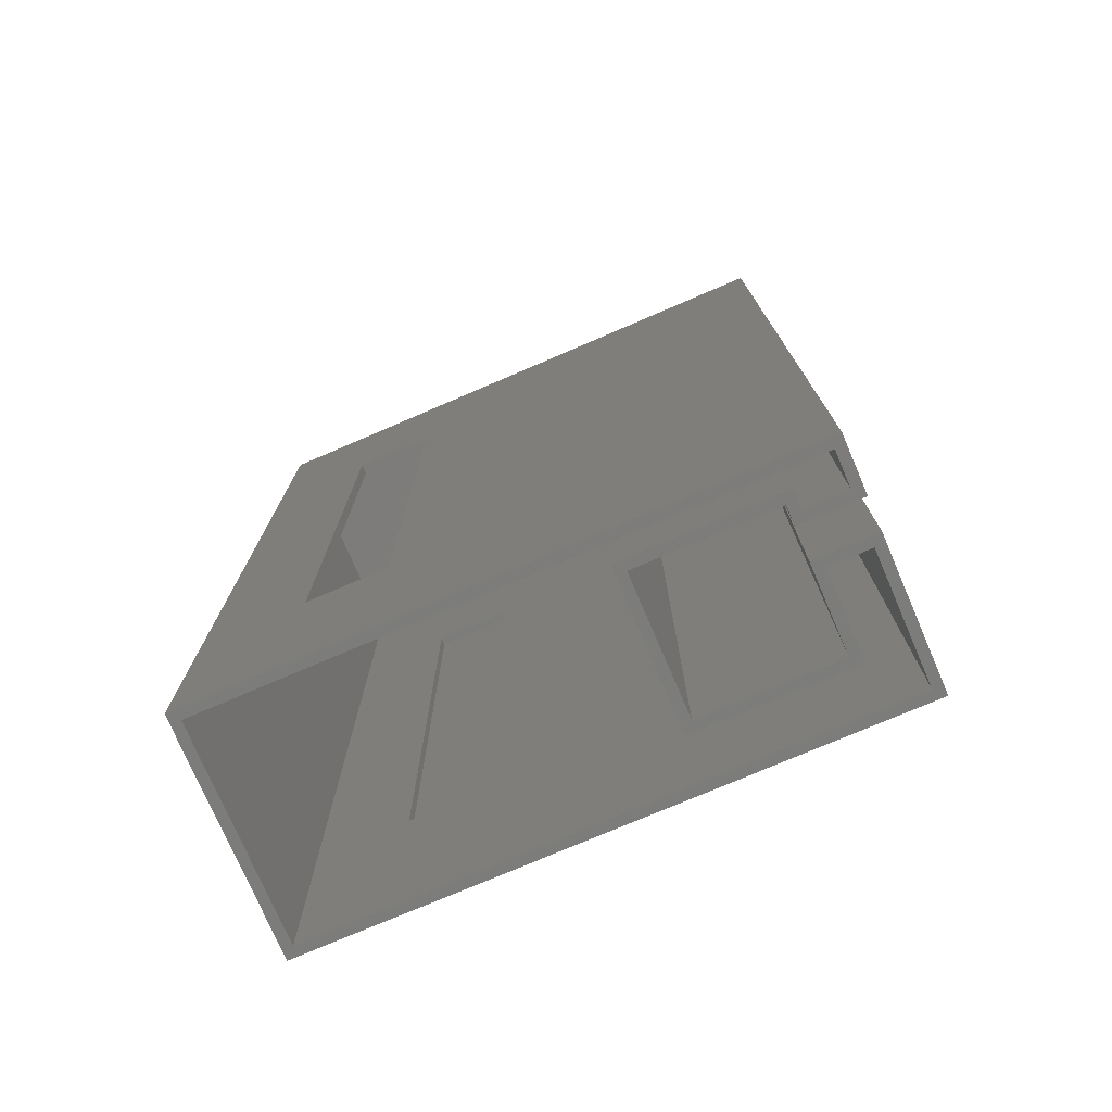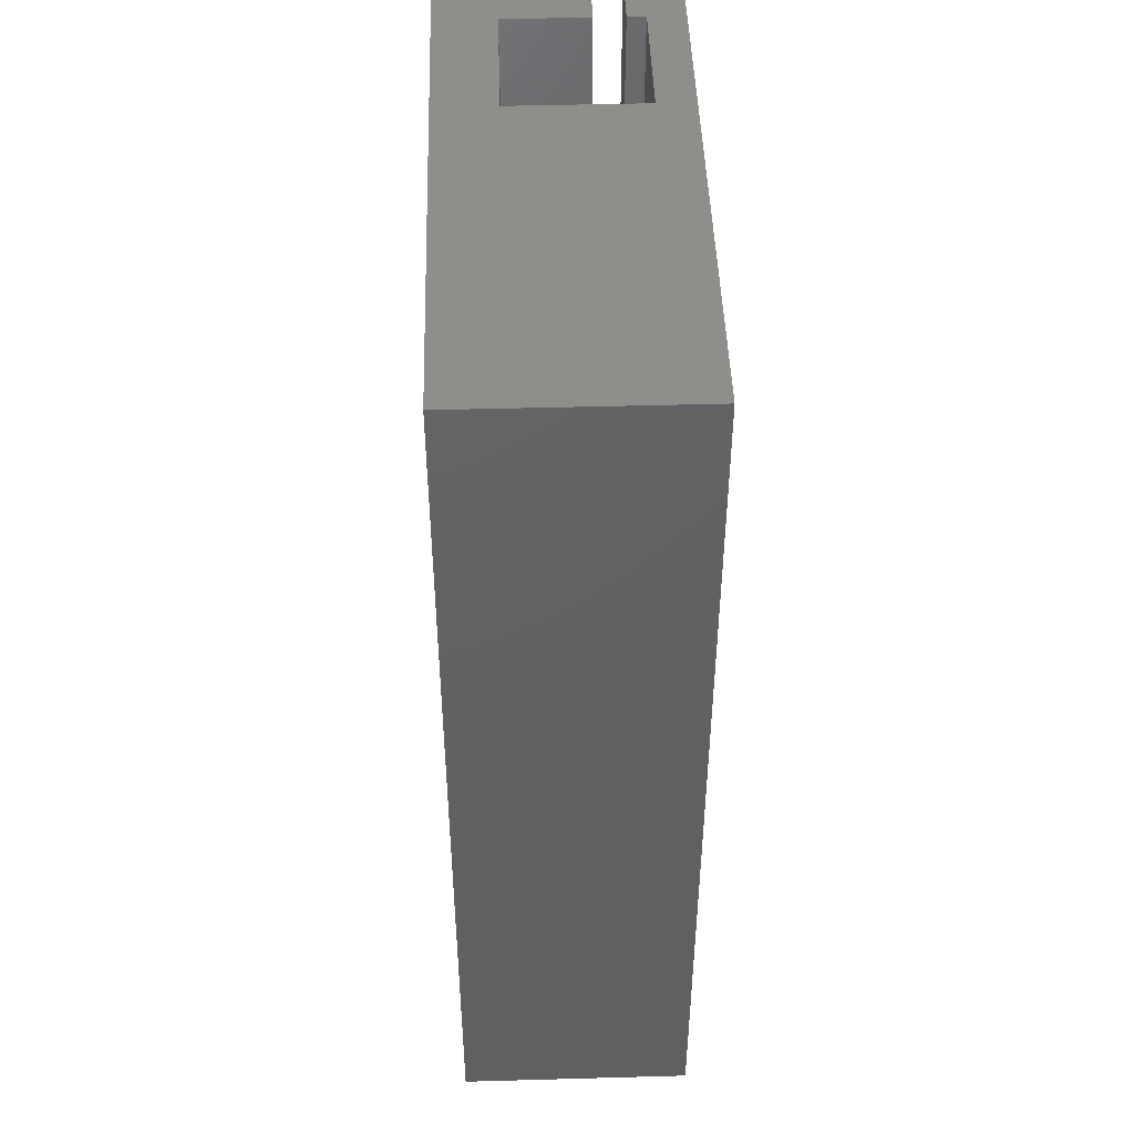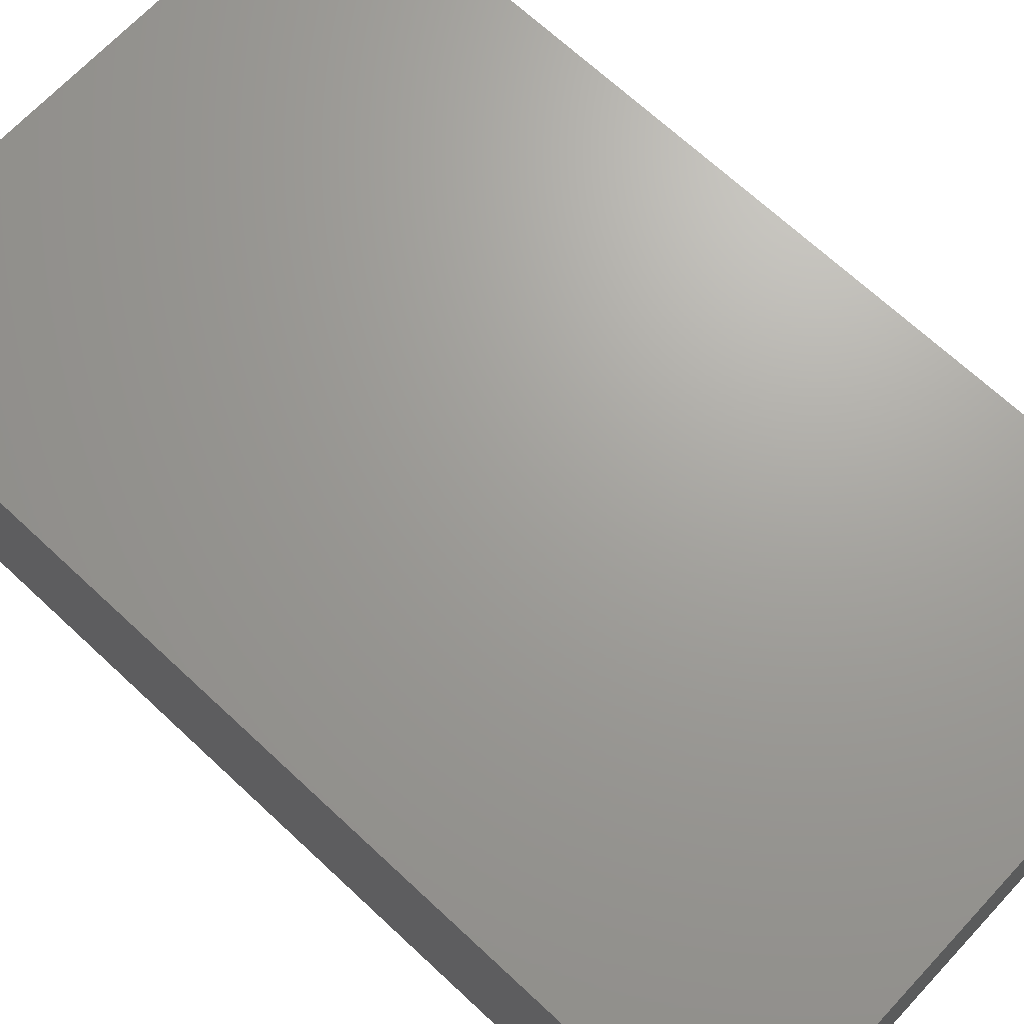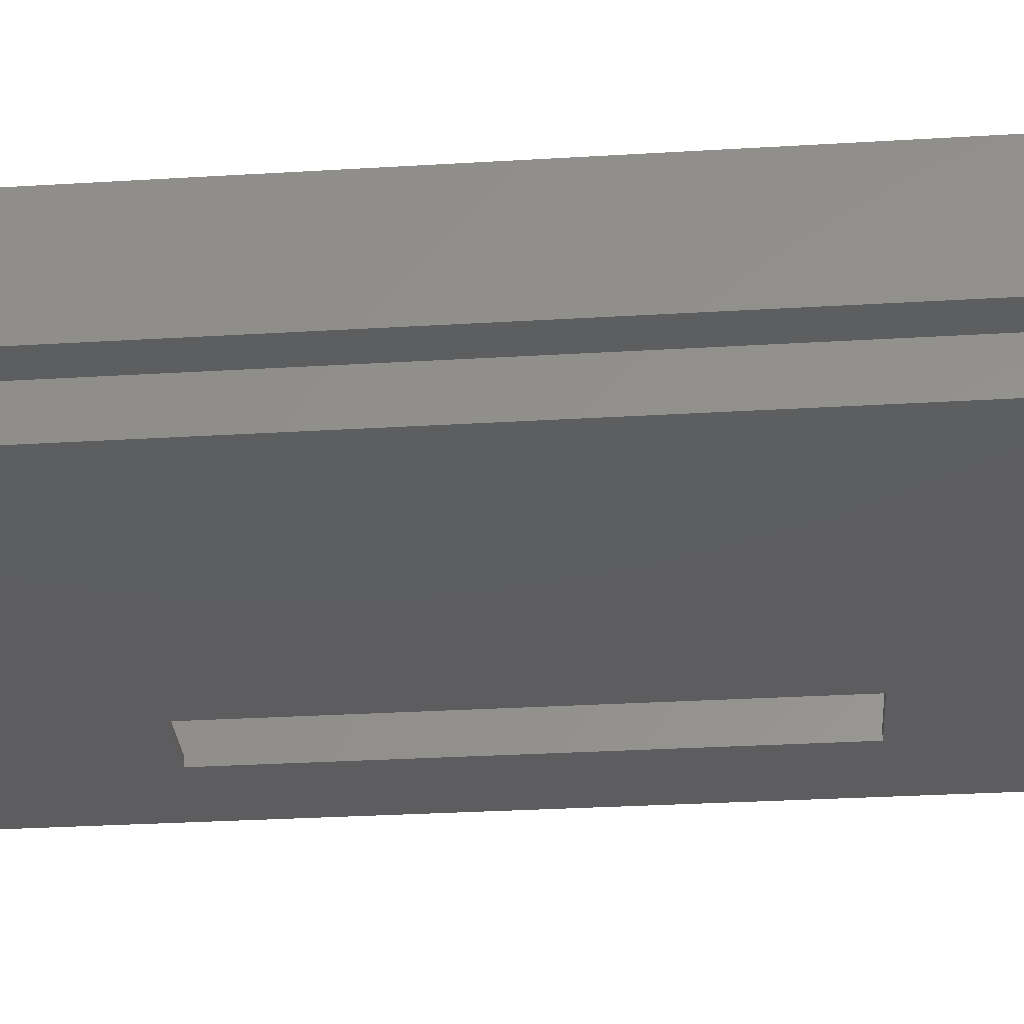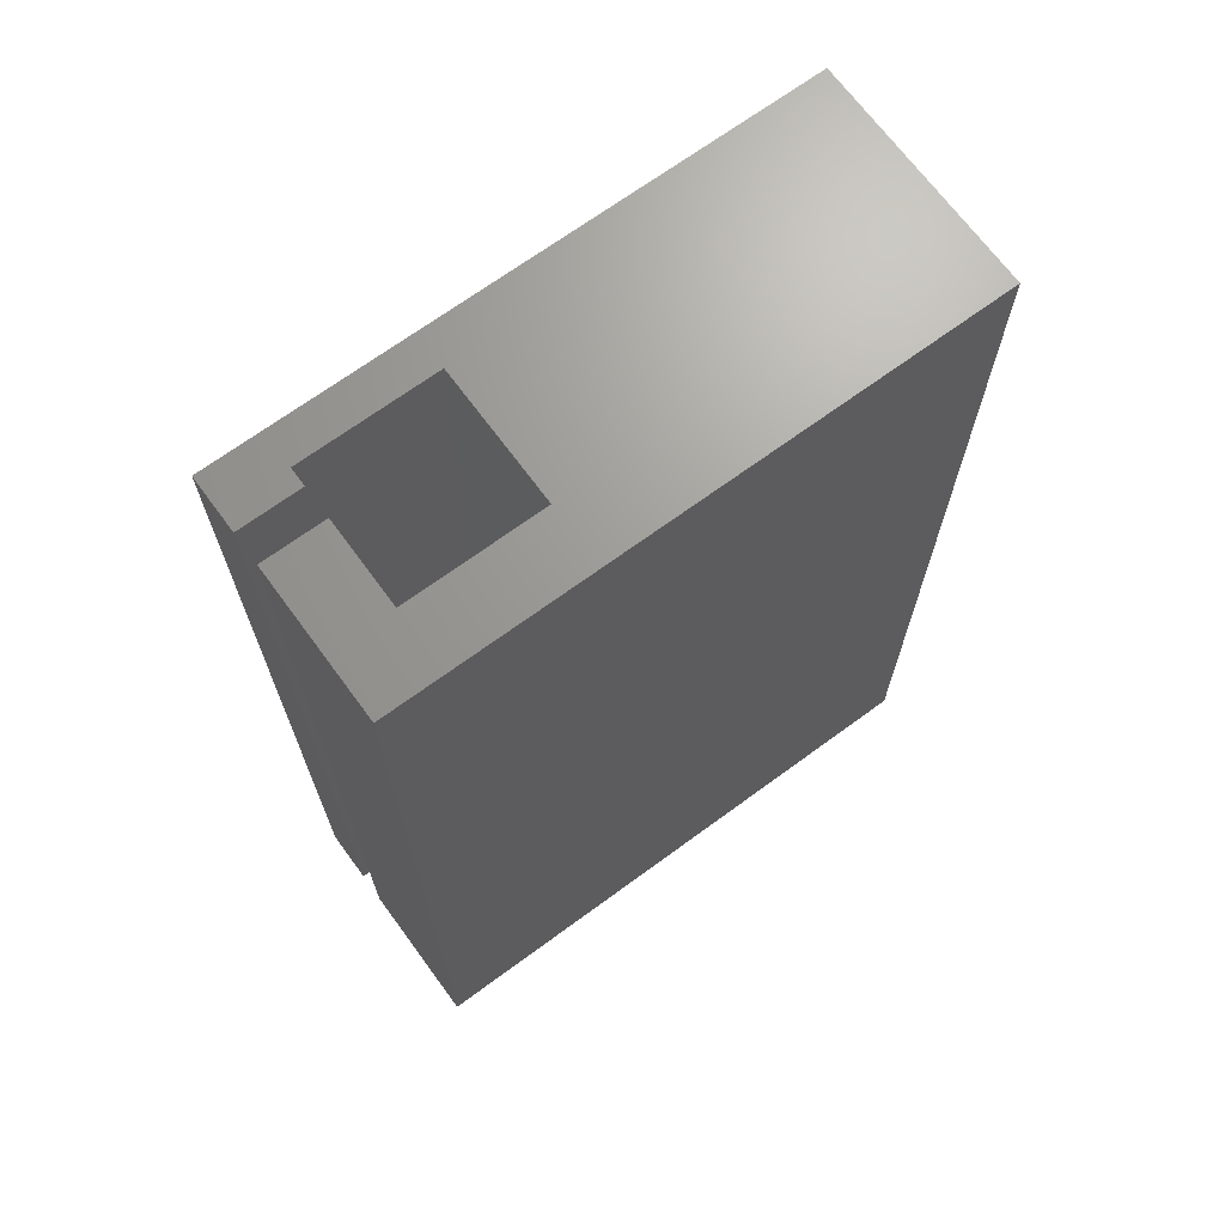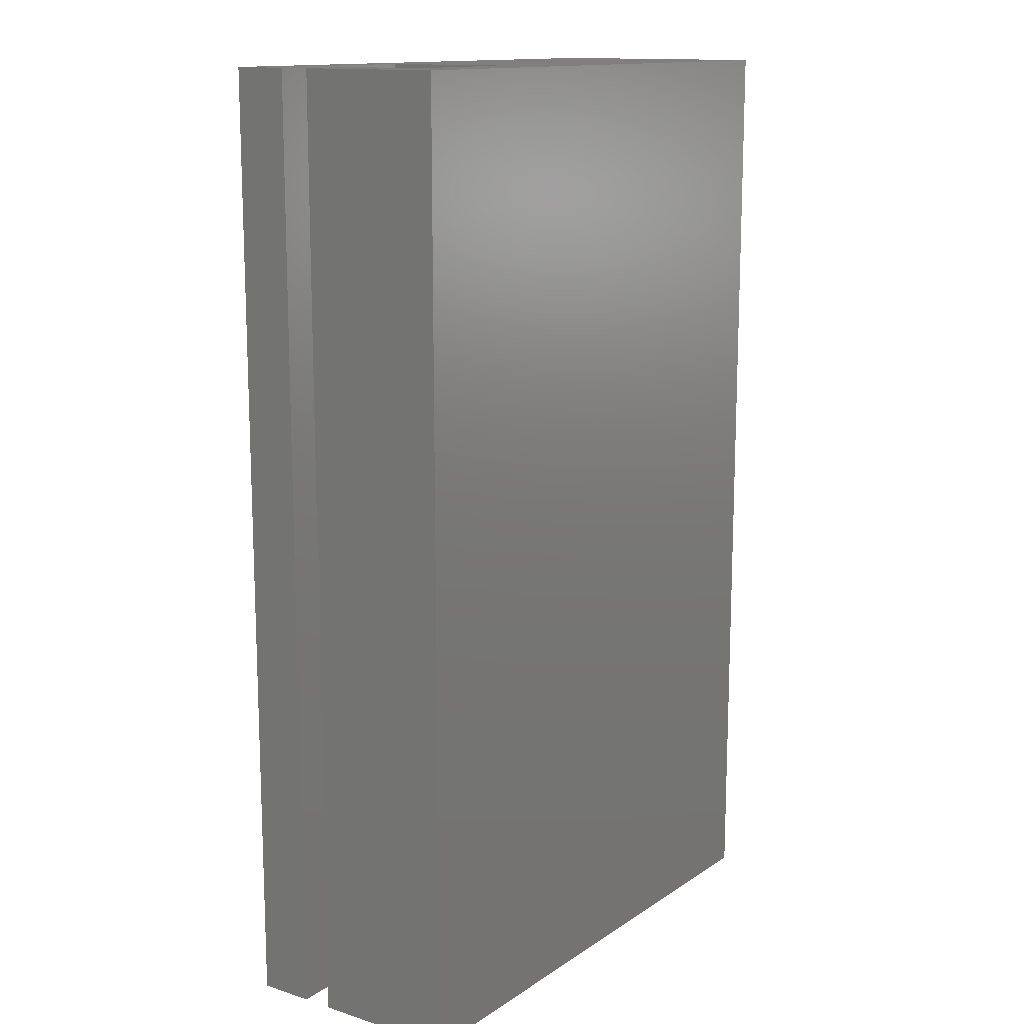
<metadata>
{"format":"stl","ext":"stl","renderer":"f3d","projection":"perspective","resolution":1024,"background":"white","views":[{"elev":-75.7,"azim":-156.8,"up":"+Y"},{"elev":46.6,"azim":88.2,"up":"+Y"},{"elev":68.5,"azim":133.1,"up":"+Z"},{"elev":-33.1,"azim":-85.4,"up":"+Z"},{"elev":69.1,"azim":-36.3,"up":"+Y"},{"elev":13.7,"azim":-54.8,"up":"+Y"}]}
</metadata>
<code>
# stl→obj: 64 verts, 128 faces
v -0.2969 -0.6016 0.1797
v -0.2349 -0.6016 0.1797
v -0.2969 -0.6016 0.1734
v -0.2349 -0.6016 0.1734
v -0.2969 -0.6016 0.007812
v -0.2349 -0.6016 0.007812
v -0.2969 -0.6016 -2.776e-17
v -0.2349 -0.6016 -2.776e-17
v -0.2349 -0.1484 0.1734
v -0.2349 -0.1484 0.1797
v -0.2349 -0.1484 -2.776e-17
v -0.2349 -0.1484 0.007812
v -0.2969 -0.1484 0.1797
v -0.2969 -0.1484 0.1734
v -0.2969 -0.1484 0.007812
v -0.2969 -0.1484 -2.776e-17
v -0.1562 5.031e-17 -2.775e-17
v -0.6094 0 0
v -0.6094 -0.75 0
v -0.1562 -0.75 -2.775e-17
v -0.6016 -0.75 0.007812
v -0.6016 -0.007812 0.007812
v -0.1641 -0.007812 0.007812
v -0.1641 -0.75 0.007812
v -0.1641 -0.75 0.1734
v -0.1641 -0.007812 0.1734
v -0.6016 -0.007812 0.1734
v -0.6016 -0.75 0.1734
v -0.6094 -0.75 0.1812
v -0.6016 -0.75 0.07459
v -0.6094 -0.75 0.06678
v -0.5695 -0.75 0.07459
v -0.5617 -0.75 0.06678
v -0.5617 -0.75 0.02862
v -0.5695 -0.75 0.03512
v -0.5695 -0.75 0.02081
v -0.5617 -0.75 0.04293
v -0.6016 -0.75 0.03512
v -0.6094 -0.75 0.04293
v -0.4567 -0.75 0.02862
v -0.4489 -0.75 0.02081
v -0.4489 -0.75 0.1414
v -0.4567 -0.75 0.1336
v -0.5617 -0.75 0.1336
v -0.5695 -0.75 0.1414
v -0.1562 -0.75 0.1812
v -0.6016 -0.007812 0.07459
v -0.6016 -0.007812 0.03512
v -0.5695 -0.007812 0.07459
v -0.5695 -0.007812 0.02081
v -0.5695 -0.007812 0.03512
v -0.5695 -0.007812 0.1414
v -0.4489 -0.007812 0.1414
v -0.4489 -0.007812 0.02081
v -0.6094 2.918e-34 0.04293
v -0.5617 5.295e-18 0.04293
v -0.5617 5.295e-18 0.02862
v -0.4567 1.695e-17 0.02862
v -0.4567 1.695e-17 0.1336
v -0.1562 5.031e-17 0.1812
v -0.5617 5.295e-18 0.1336
v -0.6094 1.232e-33 0.1812
v -0.5617 5.295e-18 0.06678
v -0.6094 4.54e-34 0.06678
f 1 2 3
f 3 2 4
f 5 6 7
f 7 6 8
f 4 2 9
f 9 2 10
f 8 6 11
f 11 6 12
f 10 13 9
f 9 13 14
f 12 15 11
f 11 15 16
f 14 13 3
f 3 13 1
f 16 15 7
f 7 15 5
f 17 11 18
f 18 11 16
f 18 16 19
f 19 16 7
f 19 7 20
f 20 7 8
f 20 8 17
f 17 8 11
f 21 15 22
f 22 15 12
f 22 12 23
f 15 21 5
f 5 21 24
f 5 24 6
f 6 24 23
f 6 23 12
f 25 9 26
f 26 9 14
f 26 14 27
f 9 25 4
f 4 25 28
f 4 28 3
f 3 28 27
f 3 27 14
f 1 13 2
f 2 13 10
f 29 30 28
f 29 31 30
f 31 32 30
f 31 33 32
f 34 35 36
f 34 37 35
f 37 38 35
f 37 39 38
f 39 21 38
f 39 19 21
f 40 34 36
f 40 36 41
f 40 41 42
f 40 42 43
f 44 43 42
f 44 42 45
f 44 45 32
f 44 32 33
f 46 29 28
f 46 28 25
f 46 25 24
f 20 46 24
f 20 24 21
f 20 21 19
f 23 24 26
f 26 24 25
f 27 28 47
f 47 28 30
f 48 38 22
f 22 38 21
f 47 30 49
f 49 30 32
f 50 36 51
f 51 36 35
f 49 32 52
f 52 32 45
f 52 45 53
f 53 45 42
f 53 42 54
f 54 42 41
f 54 41 50
f 50 41 36
f 51 35 48
f 48 35 38
f 27 47 49
f 27 49 52
f 27 52 53
f 27 53 26
f 54 50 22
f 54 22 23
f 54 23 26
f 54 26 53
f 48 22 51
f 51 22 50
f 18 55 56
f 18 56 57
f 18 57 58
f 18 58 17
f 59 17 58
f 17 59 60
f 60 59 61
f 60 61 62
f 62 61 63
f 62 63 64
f 55 18 39
f 39 18 19
f 56 55 37
f 37 55 39
f 57 56 34
f 34 56 37
f 58 57 40
f 40 57 34
f 59 58 43
f 43 58 40
f 61 59 44
f 44 59 43
f 63 61 33
f 33 61 44
f 64 63 31
f 31 63 33
f 62 64 29
f 29 64 31
f 60 62 46
f 46 62 29
f 17 60 20
f 20 60 46

</code>
